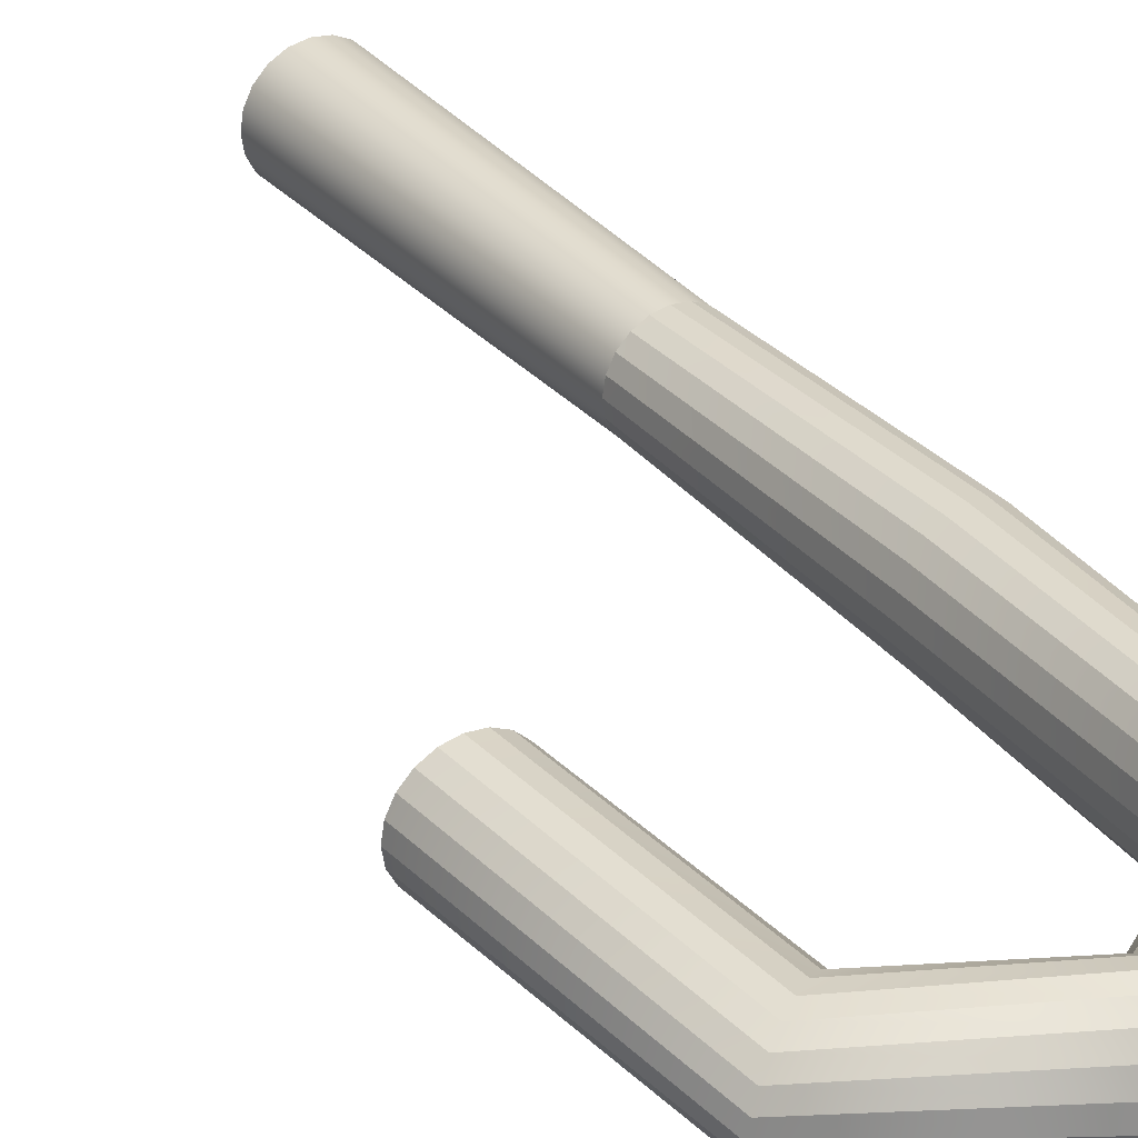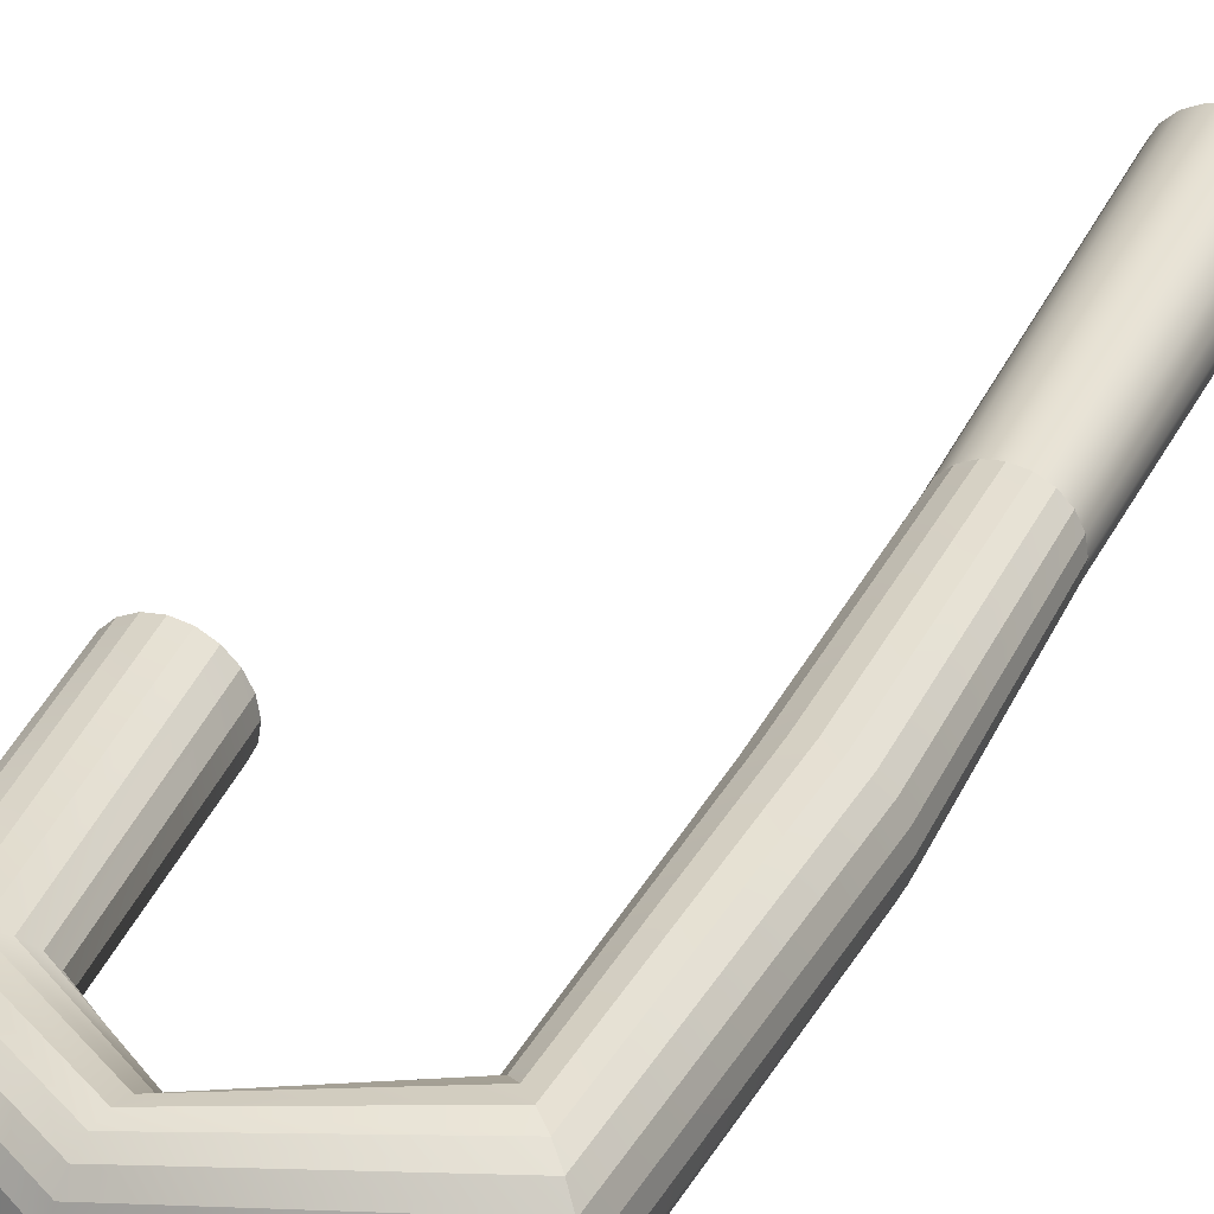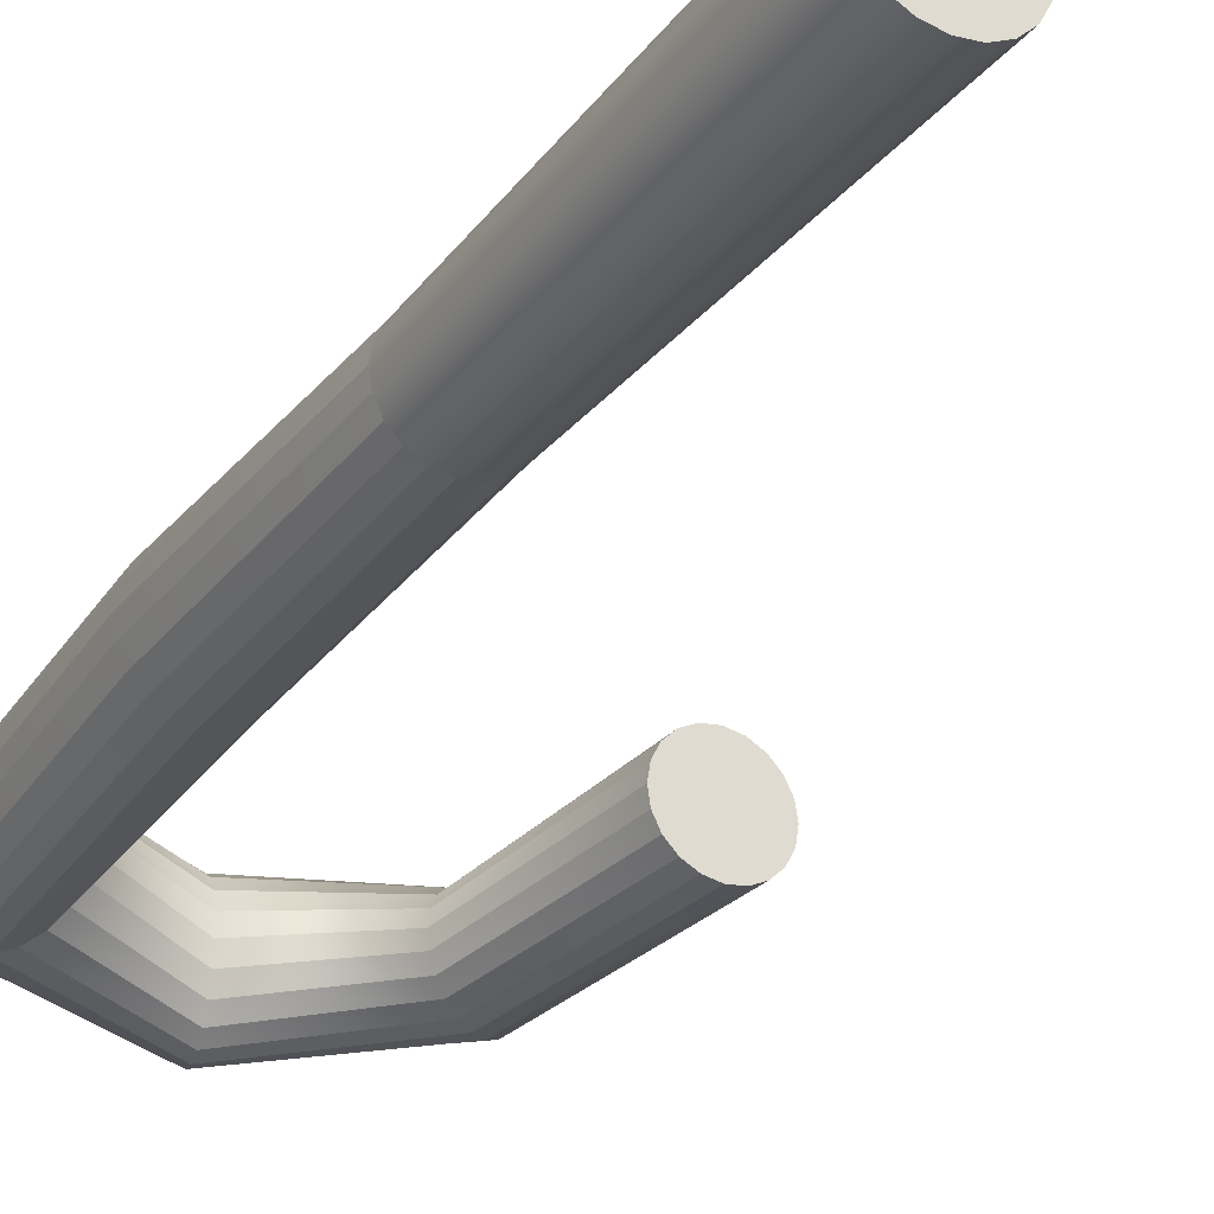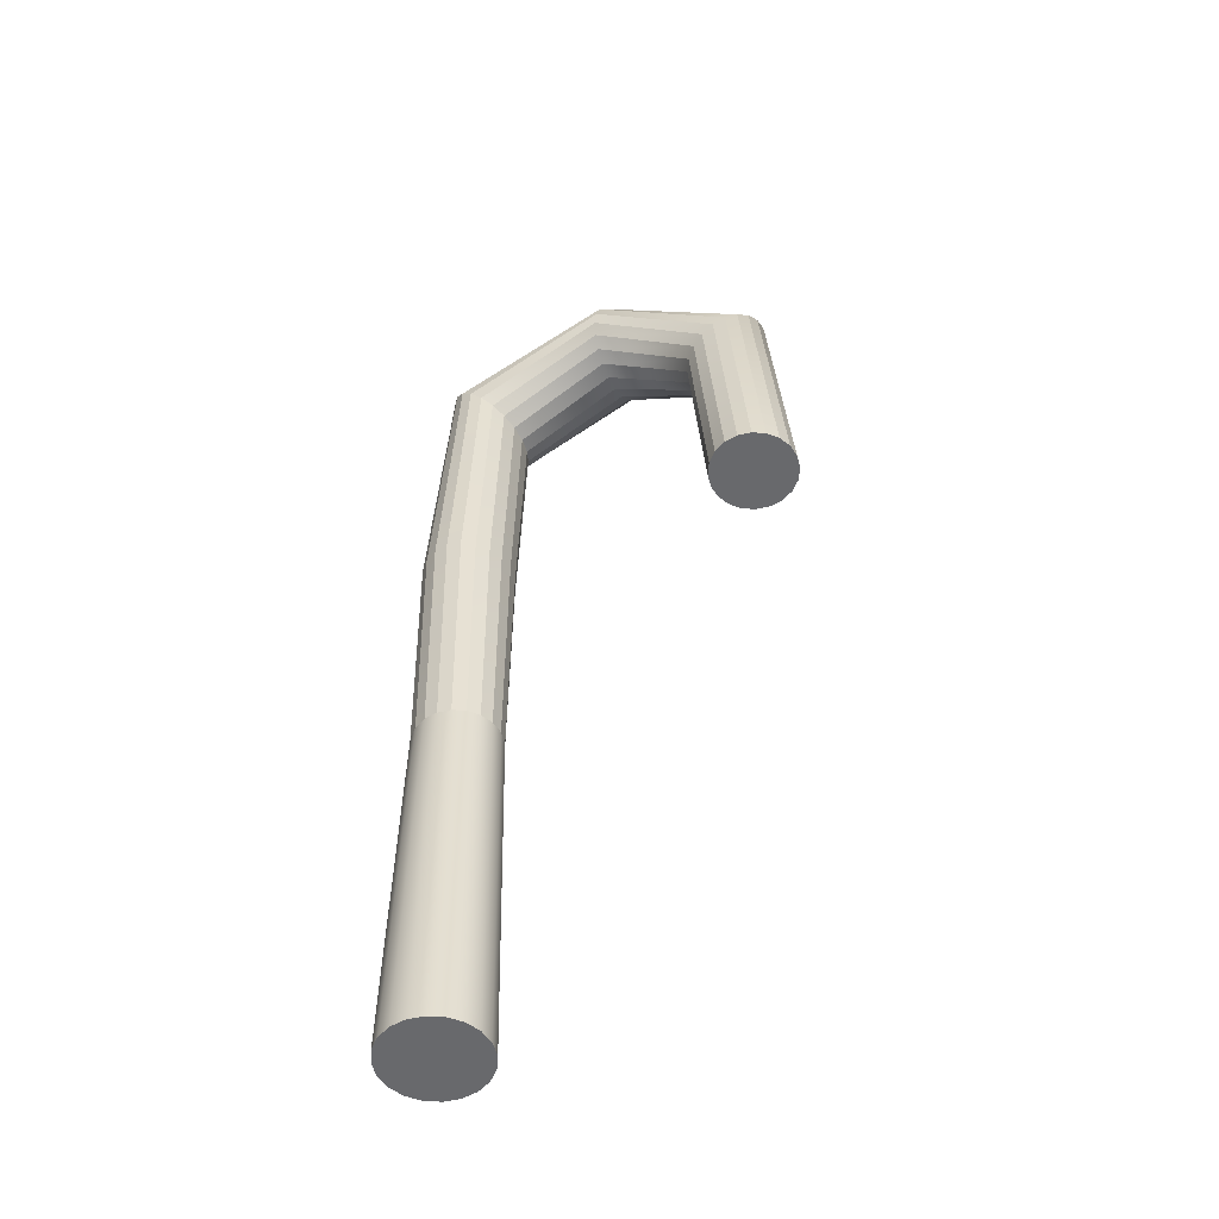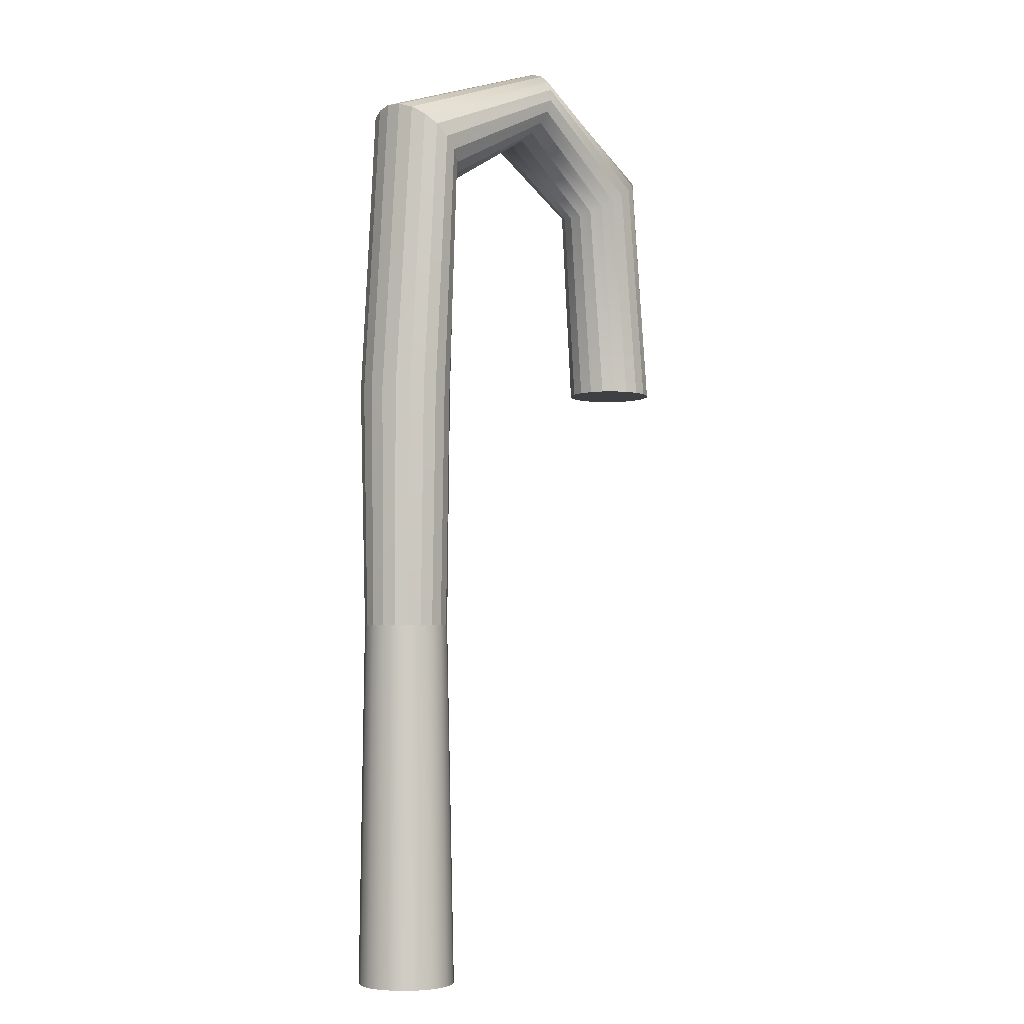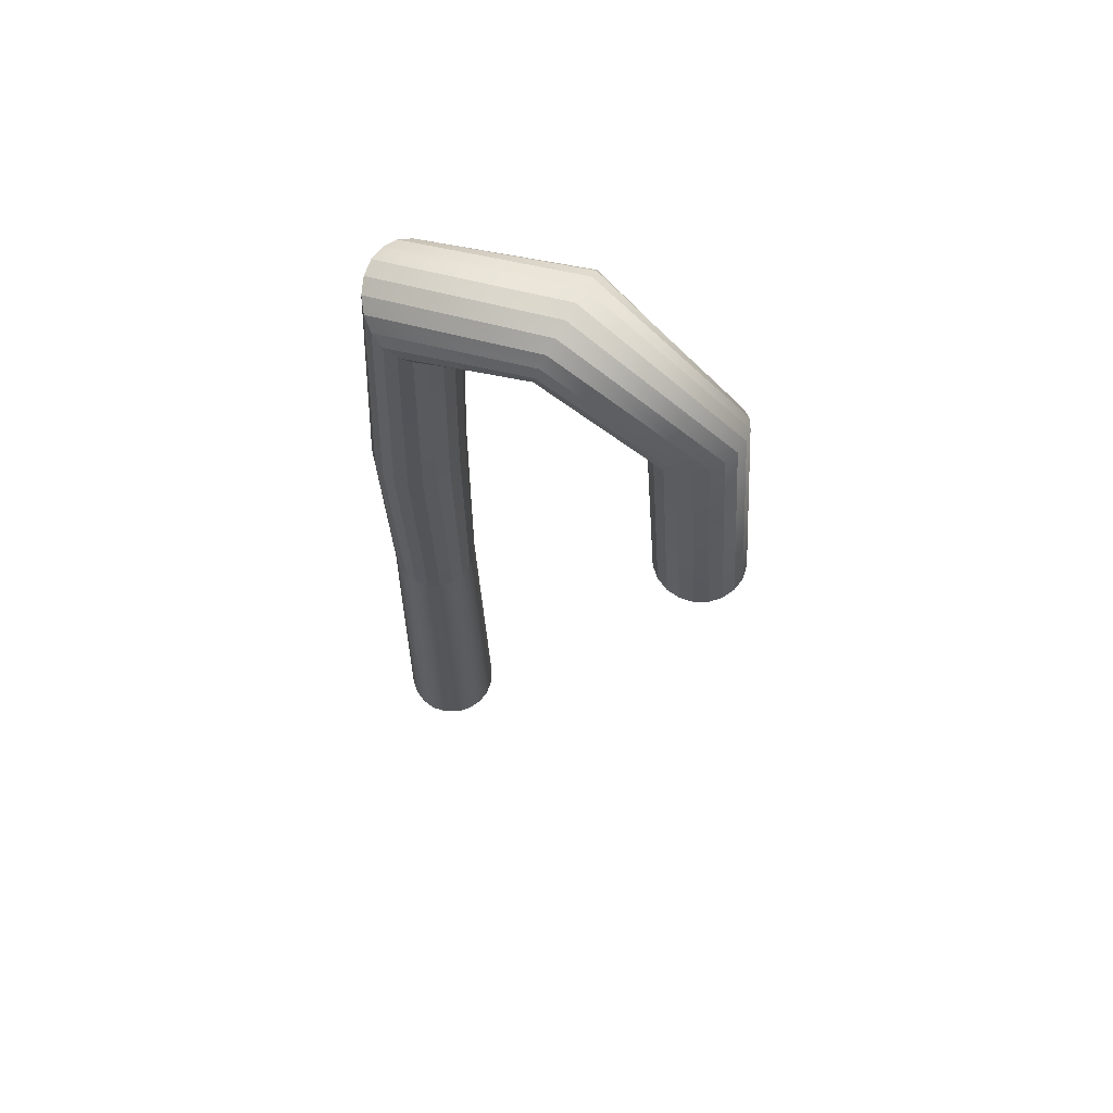
<metadata>
{"format":"obj","ext":"obj","renderer":"f3d","projection":"perspective","resolution":1024,"background":"white","views":[{"elev":33.2,"azim":146.5,"up":"+Z"},{"elev":34.7,"azim":-156.5,"up":"+Z"},{"elev":-29.7,"azim":-30.3,"up":"+Z"},{"elev":-52.7,"azim":22.9,"up":"+Y"},{"elev":-4.6,"azim":-41.6,"up":"+Y"},{"elev":65.1,"azim":27.1,"up":"+Y"}]}
</metadata>
<code>
g default
v 10.3 67.15 -0.2598
v 10.18 67.15 -0.4941
v 9.999 67.15 -0.6801
v 9.765 67.15 -0.7995
v 9.505 67.15 -0.8406
v 9.245 67.15 -0.7995
v 9.011 67.15 -0.6801
v 8.825 67.15 -0.4941
v 8.705 67.15 -0.2598
v 8.664 67.15 -0
v 8.705 67.15 0.2598
v 8.825 67.15 0.4941
v 9.011 67.15 0.6801
v 9.245 67.15 0.7995
v 9.505 67.15 0.8406
v 9.765 67.15 0.7995
v 9.999 67.15 0.6801
v 10.18 67.15 0.4941
v 10.3 67.15 0.2598
v 10.35 67.15 -0
v 10.16 73.45 -0.2276
v 10.06 73.45 -0.4328
v 9.897 73.45 -0.5957
v 9.692 73.45 -0.7003
v 9.464 73.45 -0.7364
v 9.237 73.45 -0.7003
v 9.031 73.45 -0.5957
v 8.869 73.45 -0.4328
v 8.764 73.45 -0.2276
v 8.728 73.45 -0
v 8.764 73.45 0.2276
v 8.869 73.45 0.4328
v 9.031 73.45 0.5957
v 9.237 73.45 0.7003
v 9.464 73.45 0.7364
v 9.692 73.45 0.7003
v 9.897 73.45 0.5957
v 10.06 73.45 0.4328
v 10.16 73.45 0.2276
v 10.2 73.45 -0
v 9.505 67.15 0
v 10.25 81.64 -0.2811
v 10.16 81.73 -0.5346
v 10.01 81.87 -0.7359
v 9.834 82.05 -0.8651
v 9.636 82.25 -0.9096
v 9.437 82.45 -0.8651
v 9.258 82.63 -0.7359
v 9.115 82.77 -0.5346
v 9.024 82.86 -0.2811
v 8.993 82.89 -0
v 9.024 82.86 0.2811
v 9.115 82.77 0.5346
v 9.258 82.63 0.7359
v 9.437 82.45 0.8651
v 9.636 82.25 0.9096
v 9.834 82.05 0.8651
v 10.01 81.87 0.7359
v 10.16 81.73 0.5346
v 10.25 81.64 0.2811
v 10.28 81.61 -0
v 13.86 78.08 -0.236
v 13.97 78.08 -0.4489
v 14.14 78.08 0
v 14.14 78.08 -0.6179
v 14.35 78.08 -0.7264
v 14.59 78.08 -0.7638
v 14.82 78.08 -0.7264
v 15.04 78.08 -0.6179
v 15.21 78.08 -0.4489
v 15.31 78.08 -0.236
v 15.35 78.08 -0
v 15.31 78.08 0.236
v 15.21 78.08 0.4489
v 15.04 78.08 0.6179
v 14.82 78.08 0.7264
v 14.59 78.08 0.7638
v 14.35 78.08 0.7264
v 14.14 78.08 0.6179
v 13.97 78.08 0.4489
v 13.86 78.08 0.236
v 13.82 78.08 -0
v 14.29 81.99 0.6918
v 14.51 82.13 0.658
v 14.71 82.26 0.5597
v 14.87 82.36 0.4066
v 14.98 82.43 0.2138
v 15.01 82.45 -0
v 14.98 82.43 -0.2138
v 14.87 82.36 -0.4067
v 14.71 82.26 -0.5597
v 14.51 82.13 -0.658
v 14.29 81.99 -0.6918
v 14.06 81.84 -0.658
v 13.86 81.72 -0.5597
v 13.7 81.61 -0.4067
v 13.59 81.55 -0.2138
v 13.56 81.52 -0
v 13.59 81.55 0.2138
v 13.7 81.61 0.4066
v 13.86 81.72 0.5597
v 14.06 81.84 0.658
v 12.14 83.41 0.943
v 12.19 83.63 0.8968
v 12.23 83.83 0.7629
v 12.27 83.98 0.5543
v 12.29 84.08 0.2914
v 12.3 84.12 -0
v 12.29 84.08 -0.2914
v 12.27 83.98 -0.5543
v 12.23 83.83 -0.7629
v 12.19 83.63 -0.8968
v 12.14 83.41 -0.943
v 12.1 83.19 -0.8968
v 12.05 82.99 -0.7629
v 12.02 82.83 -0.5543
v 12 82.73 -0.2914
v 11.99 82.7 -0
v 12 82.73 0.2914
v 12.02 82.83 0.5543
v 12.05 82.99 0.7629
v 12.1 83.19 0.8968
v 9.424 77.71 0.8668
v 9.186 77.7 0.8244
v 8.971 77.7 0.7013
v 8.801 77.69 0.5095
v 8.692 77.69 0.2679
v 8.654 77.69 -0
v 8.692 77.69 -0.2679
v 8.801 77.69 -0.5095
v 8.971 77.7 -0.7013
v 9.186 77.7 -0.8244
v 9.424 77.71 -0.8668
v 9.663 77.72 -0.8244
v 9.877 77.72 -0.7013
v 10.05 77.73 -0.5095
v 10.16 77.73 -0.2679
v 10.2 77.73 -0
v 10.16 77.73 0.2679
v 10.05 77.73 0.5095
v 9.877 77.72 0.7013
v 9.663 77.72 0.8244
g CandyCane1
f 1 2 21
f 21 2 22
f 2 3 22
f 22 3 23
f 3 4 23
f 23 4 24
f 4 5 24
f 24 5 25
f 5 6 25
f 25 6 26
f 6 7 26
f 26 7 27
f 7 8 27
f 27 8 28
f 8 9 28
f 28 9 29
f 9 10 29
f 29 10 30
f 10 11 30
f 30 11 31
f 11 12 31
f 31 12 32
f 12 13 32
f 32 13 33
f 13 14 33
f 33 14 34
f 14 15 34
f 34 15 35
f 15 16 35
f 35 16 36
f 16 17 36
f 36 17 37
f 17 18 37
f 37 18 38
f 18 19 38
f 38 19 39
f 19 20 39
f 39 20 40
f 20 1 40
f 40 1 21
f 2 1 41
f 3 2 41
f 4 3 41
f 5 4 41
f 6 5 41
f 7 6 41
f 8 7 41
f 9 8 41
f 10 9 41
f 11 10 41
f 12 11 41
f 13 12 41
f 14 13 41
f 15 14 41
f 16 15 41
f 17 16 41
f 18 17 41
f 19 18 41
f 20 19 41
f 1 20 41
f 62 63 64
f 63 65 64
f 65 66 64
f 66 67 64
f 67 68 64
f 68 69 64
f 69 70 64
f 70 71 64
f 71 72 64
f 72 73 64
f 73 74 64
f 74 75 64
f 75 76 64
f 76 77 64
f 77 78 64
f 78 79 64
f 79 80 64
f 80 81 64
f 81 82 64
f 82 62 64
f 21 22 137
f 137 22 136
f 22 23 136
f 136 23 135
f 23 24 135
f 135 24 134
f 24 25 134
f 134 25 133
f 26 132 25
f 25 132 133
f 27 131 26
f 26 131 132
f 28 130 27
f 27 130 131
f 29 129 28
f 28 129 130
f 30 128 29
f 29 128 129
f 30 31 128
f 128 31 127
f 31 32 127
f 127 32 126
f 32 33 126
f 126 33 125
f 33 34 125
f 125 34 124
f 34 35 124
f 124 35 123
f 35 36 123
f 123 36 142
f 36 37 142
f 142 37 141
f 38 140 37
f 37 140 141
f 39 139 38
f 38 139 140
f 39 40 139
f 139 40 138
f 40 21 138
f 138 21 137
f 42 43 117
f 117 43 116
f 43 44 116
f 116 44 115
f 44 45 115
f 115 45 114
f 45 46 114
f 114 46 113
f 46 47 113
f 113 47 112
f 47 48 112
f 112 48 111
f 48 49 111
f 111 49 110
f 49 50 110
f 110 50 109
f 50 51 109
f 109 51 108
f 51 52 108
f 108 52 107
f 52 53 107
f 107 53 106
f 54 105 53
f 53 105 106
f 55 104 54
f 54 104 105
f 56 103 55
f 55 103 104
f 57 122 56
f 56 122 103
f 58 121 57
f 57 121 122
f 59 120 58
f 58 120 121
f 60 119 59
f 59 119 120
f 61 118 60
f 60 118 119
f 61 42 118
f 118 42 117
f 84 83 76
f 76 83 77
f 85 84 75
f 75 84 76
f 86 85 74
f 74 85 75
f 87 86 73
f 73 86 74
f 88 87 72
f 72 87 73
f 88 72 89
f 89 72 71
f 89 71 90
f 90 71 70
f 90 70 91
f 91 70 69
f 91 69 92
f 92 69 68
f 92 68 93
f 93 68 67
f 93 67 94
f 94 67 66
f 94 66 95
f 95 66 65
f 95 65 96
f 96 65 63
f 96 63 97
f 97 63 62
f 97 62 98
f 98 62 82
f 99 98 81
f 81 98 82
f 100 99 80
f 80 99 81
f 101 100 79
f 79 100 80
f 102 101 78
f 78 101 79
f 83 102 77
f 77 102 78
f 103 83 104
f 104 83 84
f 104 84 105
f 105 84 85
f 105 85 106
f 106 85 86
f 106 86 107
f 107 86 87
f 107 87 108
f 108 87 88
f 109 108 89
f 89 108 88
f 110 109 90
f 90 109 89
f 111 110 91
f 91 110 90
f 112 111 92
f 92 111 91
f 113 112 93
f 93 112 92
f 114 113 94
f 94 113 93
f 114 94 115
f 115 94 95
f 115 95 116
f 116 95 96
f 116 96 117
f 117 96 97
f 117 97 118
f 118 97 98
f 119 118 99
f 99 118 98
f 120 119 100
f 100 119 99
f 121 120 101
f 101 120 100
f 122 121 102
f 102 121 101
f 122 102 103
f 103 102 83
f 123 56 124
f 124 56 55
f 124 55 125
f 125 55 54
f 125 54 126
f 126 54 53
f 126 53 127
f 127 53 52
f 127 52 128
f 128 52 51
f 129 128 50
f 50 128 51
f 130 129 49
f 49 129 50
f 131 130 48
f 48 130 49
f 132 131 47
f 47 131 48
f 133 132 46
f 46 132 47
f 134 133 45
f 45 133 46
f 135 134 44
f 44 134 45
f 136 135 43
f 43 135 44
f 137 136 42
f 42 136 43
f 138 137 61
f 61 137 42
f 138 61 139
f 139 61 60
f 139 60 140
f 140 60 59
f 140 59 141
f 141 59 58
f 141 58 142
f 142 58 57
f 142 57 123
f 123 57 56

</code>
